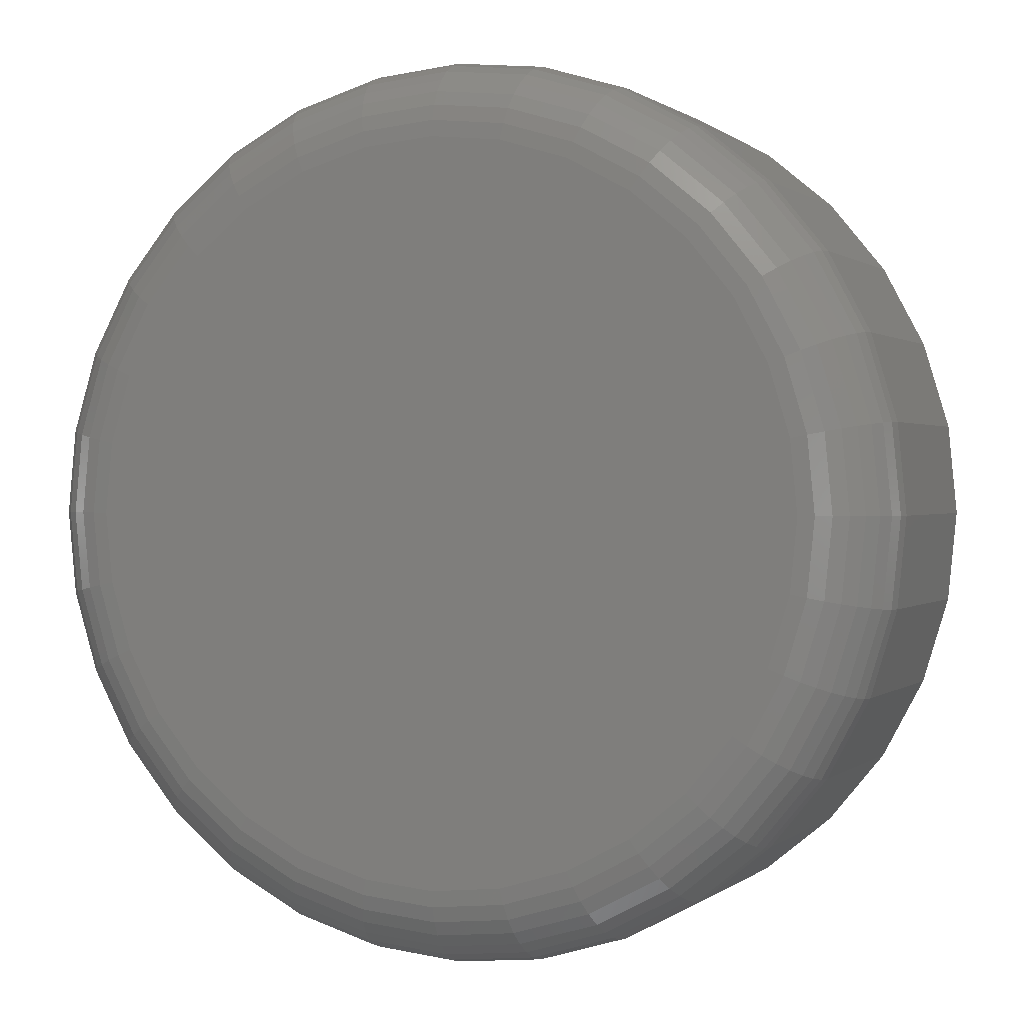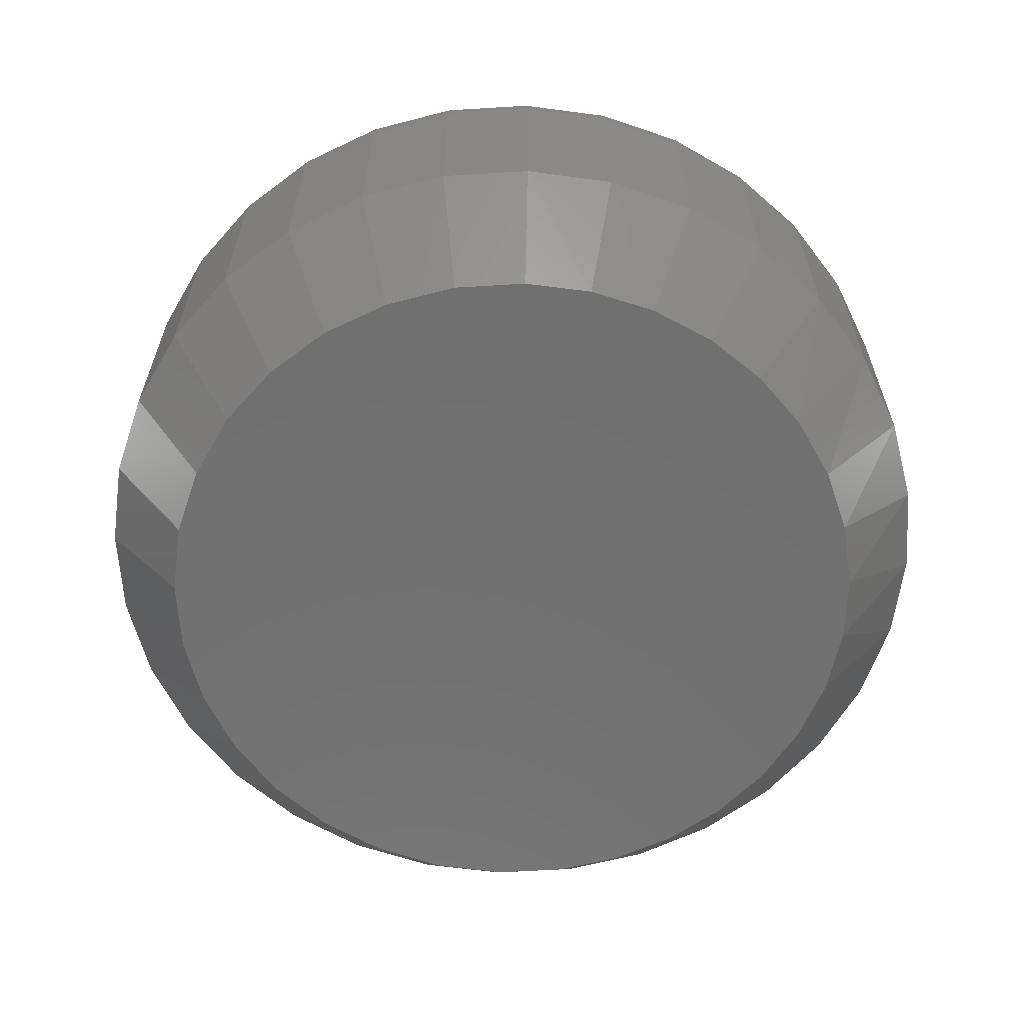
<metadata>
{"format":"stl","ext":"stl","renderer":"f3d","projection":"perspective","resolution":1024,"background":"white","views":[{"elev":0.7,"azim":-157.6,"up":"+Z"},{"elev":-62.6,"azim":87.9,"up":"+Y"}]}
</metadata>
<code>
# stl→obj: 353 verts, 702 faces
v -0.2368 0.1875 -3.222e-16
v -0.2368 0.0625 -9.426e-17
v -0.2418 0.1875 -0.05006
v -0.2418 0.0625 -0.05006
v -0.2564 0.1875 -0.09819
v -0.2564 0.0625 -0.09819
v -0.2801 0.1875 -0.1425
v -0.2801 0.0625 -0.1425
v -0.312 0.1875 -0.1814
v -0.312 0.0625 -0.1814
v -0.3509 0.1875 -0.2133
v -0.3509 0.0625 -0.2133
v -0.3952 0.1875 -0.237
v -0.3952 0.0625 -0.237
v -0.4434 0.1875 -0.2516
v -0.4434 0.0625 -0.2516
v -0.4934 0.1875 -0.2566
v -0.4934 0.0625 -0.2566
v -0.5435 0.1875 -0.2516
v -0.5435 0.0625 -0.2516
v -0.5916 0.1875 -0.237
v -0.5916 0.0625 -0.237
v -0.636 0.1875 -0.2133
v -0.636 0.0625 -0.2133
v -0.6748 0.1875 -0.1814
v -0.6748 0.0625 -0.1814
v -0.7068 0.1875 -0.1425
v -0.7068 0.0625 -0.1425
v -0.7305 0.1875 -0.09819
v -0.7305 0.0625 -0.09819
v -0.7451 0.1875 -0.05006
v -0.7451 0.0625 -0.05006
v -0.75 0.1875 3.142e-17
v -0.75 0.0625 3.142e-17
v -0.7451 0.1875 0.05006
v -0.7451 0.0625 0.05006
v -0.7305 0.1875 0.09819
v -0.7305 0.0625 0.09819
v -0.7068 0.1875 0.1425
v -0.7068 0.0625 0.1425
v -0.6748 0.1875 0.1814
v -0.6748 0.0625 0.1814
v -0.636 0.1875 0.2133
v -0.636 0.0625 0.2133
v -0.5916 0.1875 0.237
v -0.5916 0.0625 0.237
v -0.5435 0.1875 0.2516
v -0.5435 0.0625 0.2516
v -0.4934 0.1875 0.2566
v -0.4934 0.0625 0.2566
v -0.4434 0.1875 0.2516
v -0.4434 0.0625 0.2516
v -0.3952 0.1875 0.237
v -0.3952 0.0625 0.237
v -0.3509 0.1875 0.2133
v -0.3509 0.0625 0.2133
v -0.312 0.1875 0.1814
v -0.312 0.0625 0.1814
v -0.2801 0.1875 0.1425
v -0.2801 0.0625 0.1425
v -0.2564 0.1875 0.09819
v -0.2564 0.0625 0.09819
v -0.2418 0.1875 0.05006
v -0.2418 0.0625 0.05006
v -0.5343 2.394e-17 0.2057
v -0.4525 3.303e-17 0.2057
v -0.4934 2.849e-17 0.2097
v -0.5737 1.958e-17 0.1937
v -0.4132 3.74e-17 0.1937
v -0.436 3.486e-17 -0.2017
v -0.5128 2.634e-17 -0.2088
v -0.4741 3.063e-17 -0.2088
v -0.3769 4.142e-17 0.1744
v -0.6099 1.555e-17 0.1744
v -0.3451 4.495e-17 0.1483
v -0.6417 1.202e-17 0.1483
v -0.3191 4.784e-17 0.1165
v -0.6678 9.128e-18 0.1165
v -0.2997 5e-17 0.08025
v -0.6872 6.977e-18 0.08025
v -0.2877 5.132e-17 0.04091
v -0.6991 5.652e-18 0.04091
v -0.2837 5.177e-17 -1.434e-16
v -0.7031 5.204e-18 3.215e-06
v -0.2873 5.137e-17 -0.03853
v -0.6996 5.601e-18 -0.03853
v -0.2979 5.02e-17 -0.07575
v -0.689 6.776e-18 -0.07575
v -0.3151 4.828e-17 -0.1104
v -0.6717 8.691e-18 -0.1104
v -0.3384 4.569e-17 -0.1413
v -0.6484 1.128e-17 -0.1413
v -0.367 4.252e-17 -0.1673
v -0.6198 1.446e-17 -0.1673
v -0.3999 3.886e-17 -0.1877
v -0.5869 1.811e-17 -0.1877
v -0.5508 2.211e-17 -0.2017
v -0.4934 0.2344 0.2097
v -0.4525 0.2344 0.2057
v -0.5343 0.2344 0.2057
v -0.5737 0.2344 0.1937
v -0.4132 0.2344 0.1937
v -0.4525 0.2344 -0.2057
v -0.5343 0.2344 -0.2057
v -0.4132 0.2344 -0.1937
v -0.4934 0.2344 -0.2097
v -0.5737 0.2344 -0.1937
v -0.6099 0.2344 -0.1744
v -0.3769 0.2344 -0.1744
v -0.6417 0.2344 -0.1483
v -0.3451 0.2344 -0.1483
v -0.6678 0.2344 -0.1165
v -0.3191 0.2344 -0.1165
v -0.6872 0.2344 -0.08025
v -0.2997 0.2344 -0.08025
v -0.6991 0.2344 -0.04091
v -0.2877 0.2344 -0.04091
v -0.7031 0.2344 -2.14e-16
v -0.2837 0.2344 5.574e-17
v -0.6991 0.2344 0.04091
v -0.2877 0.2344 0.04091
v -0.6872 0.2344 0.08025
v -0.2997 0.2344 0.08025
v -0.6678 0.2344 0.1165
v -0.3191 0.2344 0.1165
v -0.6417 0.2344 0.1483
v -0.3451 0.2344 0.1483
v -0.6099 0.2344 0.1744
v -0.3769 0.2344 0.1744
v -0.2377 0.1966 -1.353e-17
v -0.2427 0.1966 -0.04988
v -0.2404 0.2054 -1.319e-17
v -0.2453 0.2054 -0.04936
v -0.2447 0.2135 9.95e-19
v -0.2495 0.2135 -0.04851
v -0.2506 0.2206 1.266e-18
v -0.2552 0.2206 -0.04738
v -0.2577 0.2265 -1.239e-17
v -0.2622 0.2265 -0.04599
v -0.2658 0.2308 -1.222e-17
v -0.2702 0.2308 -0.04441
v -0.2746 0.2335 -2.6e-17
v -0.2788 0.2335 -0.0427
v -0.7442 0.1966 -0.04988
v -0.7491 0.1966 -3.05e-16
v -0.7416 0.2054 -0.04936
v -0.7464 0.2054 -2.907e-16
v -0.7373 0.2135 -0.04851
v -0.7421 0.2135 -3.182e-16
v -0.7316 0.2206 -0.04738
v -0.7363 0.2206 -3.04e-16
v -0.7246 0.2265 -0.04599
v -0.7292 0.2265 -3.038e-16
v -0.7167 0.2308 -0.04441
v -0.7211 0.2308 -3.037e-16
v -0.7081 0.2335 -0.0427
v -0.7123 0.2335 -2.897e-16
v -0.7296 0.1966 -0.09784
v -0.7272 0.2054 -0.09682
v -0.7232 0.2135 -0.09517
v -0.7178 0.2206 -0.09293
v -0.7112 0.2265 -0.09022
v -0.7037 0.2308 -0.08711
v -0.6956 0.2335 -0.08375
v -0.706 0.1966 -0.142
v -0.7038 0.2054 -0.1406
v -0.7002 0.2135 -0.1382
v -0.6953 0.2206 -0.1349
v -0.6894 0.2265 -0.131
v -0.6827 0.2308 -0.1265
v -0.6754 0.2335 -0.1216
v -0.6742 0.1966 -0.1808
v -0.6723 0.2054 -0.1789
v -0.6693 0.2135 -0.1758
v -0.6651 0.2206 -0.1717
v -0.6601 0.2265 -0.1667
v -0.6544 0.2308 -0.161
v -0.6482 0.2335 -0.1547
v -0.6355 0.1966 -0.2126
v -0.634 0.2054 -0.2104
v -0.6316 0.2135 -0.2068
v -0.6283 0.2206 -0.2019
v -0.6244 0.2265 -0.196
v -0.6199 0.2308 -0.1893
v -0.615 0.2335 -0.182
v -0.5913 0.1966 -0.2362
v -0.5902 0.2054 -0.2338
v -0.5886 0.2135 -0.2297
v -0.5864 0.2206 -0.2244
v -0.5836 0.2265 -0.2178
v -0.5805 0.2308 -0.2103
v -0.5772 0.2335 -0.2022
v -0.5433 0.1966 -0.2508
v -0.5428 0.2054 -0.2481
v -0.5419 0.2135 -0.2439
v -0.5408 0.2206 -0.2382
v -0.5394 0.2265 -0.2312
v -0.5378 0.2308 -0.2233
v -0.5361 0.2335 -0.2146
v -0.4934 0.1966 -0.2557
v -0.4934 0.2054 -0.253
v -0.4934 0.2135 -0.2487
v -0.4934 0.2206 -0.2428
v -0.4934 0.2265 -0.2357
v -0.4934 0.2308 -0.2276
v -0.4934 0.2335 -0.2188
v -0.4435 0.1966 -0.2508
v -0.4441 0.2054 -0.2481
v -0.4449 0.2135 -0.2439
v -0.446 0.2206 -0.2382
v -0.4474 0.2265 -0.2312
v -0.449 0.2308 -0.2233
v -0.4507 0.2335 -0.2146
v -0.3956 0.1966 -0.2362
v -0.3966 0.2054 -0.2338
v -0.3983 0.2135 -0.2297
v -0.4005 0.2206 -0.2244
v -0.4032 0.2265 -0.2178
v -0.4063 0.2308 -0.2103
v -0.4097 0.2335 -0.2022
v -0.3514 0.1966 -0.2126
v -0.3529 0.2054 -0.2104
v -0.3553 0.2135 -0.2068
v -0.3585 0.2206 -0.2019
v -0.3624 0.2265 -0.196
v -0.3669 0.2308 -0.1893
v -0.3718 0.2335 -0.182
v -0.3126 0.1966 -0.1808
v -0.3145 0.2054 -0.1789
v -0.3176 0.2135 -0.1758
v -0.3217 0.2206 -0.1717
v -0.3267 0.2265 -0.1667
v -0.3325 0.2308 -0.161
v -0.3387 0.2335 -0.1547
v -0.2808 0.1966 -0.142
v -0.2831 0.2054 -0.1406
v -0.2867 0.2135 -0.1382
v -0.2915 0.2206 -0.1349
v -0.2974 0.2265 -0.131
v -0.3041 0.2308 -0.1265
v -0.3115 0.2335 -0.1216
v -0.2572 0.1966 -0.09784
v -0.2597 0.2054 -0.09682
v -0.2637 0.2135 -0.09517
v -0.2691 0.2206 -0.09293
v -0.2756 0.2265 -0.09022
v -0.2831 0.2308 -0.08711
v -0.2912 0.2335 -0.08375
v -0.7442 0.1966 0.04988
v -0.7416 0.2054 0.04936
v -0.7373 0.2135 0.04851
v -0.7316 0.2206 0.04738
v -0.7246 0.2265 0.04599
v -0.7167 0.2308 0.04441
v -0.7081 0.2335 0.0427
v -0.2427 0.1966 0.04988
v -0.2453 0.2054 0.04936
v -0.2495 0.2135 0.04851
v -0.2552 0.2206 0.04738
v -0.2622 0.2265 0.04599
v -0.2702 0.2308 0.04441
v -0.2788 0.2335 0.0427
v -0.2572 0.1966 0.09784
v -0.2597 0.2054 0.09682
v -0.2637 0.2135 0.09517
v -0.2691 0.2206 0.09293
v -0.2756 0.2265 0.09022
v -0.2831 0.2308 0.08711
v -0.2912 0.2335 0.08375
v -0.2808 0.1966 0.142
v -0.2831 0.2054 0.1406
v -0.2867 0.2135 0.1382
v -0.2915 0.2206 0.1349
v -0.2974 0.2265 0.131
v -0.3041 0.2308 0.1265
v -0.3115 0.2335 0.1216
v -0.3126 0.1966 0.1808
v -0.3145 0.2054 0.1789
v -0.3176 0.2135 0.1758
v -0.3217 0.2206 0.1717
v -0.3267 0.2265 0.1667
v -0.3325 0.2308 0.161
v -0.3387 0.2335 0.1547
v -0.3514 0.1966 0.2126
v -0.3529 0.2054 0.2104
v -0.3553 0.2135 0.2068
v -0.3585 0.2206 0.2019
v -0.3624 0.2265 0.196
v -0.3669 0.2308 0.1893
v -0.3718 0.2335 0.182
v -0.3956 0.1966 0.2362
v -0.3966 0.2054 0.2338
v -0.3983 0.2135 0.2297
v -0.4005 0.2206 0.2244
v -0.4032 0.2265 0.2178
v -0.4063 0.2308 0.2103
v -0.4097 0.2335 0.2022
v -0.4435 0.1966 0.2508
v -0.4441 0.2054 0.2481
v -0.4449 0.2135 0.2439
v -0.446 0.2206 0.2382
v -0.4474 0.2265 0.2312
v -0.449 0.2308 0.2233
v -0.4507 0.2335 0.2146
v -0.4934 0.1966 0.2557
v -0.4934 0.2054 0.253
v -0.4934 0.2135 0.2487
v -0.4934 0.2206 0.2428
v -0.4934 0.2265 0.2357
v -0.4934 0.2308 0.2276
v -0.4934 0.2335 0.2188
v -0.5433 0.1966 0.2508
v -0.5428 0.2054 0.2481
v -0.5419 0.2135 0.2439
v -0.5408 0.2206 0.2382
v -0.5394 0.2265 0.2312
v -0.5378 0.2308 0.2233
v -0.5361 0.2335 0.2146
v -0.5913 0.1966 0.2362
v -0.5902 0.2054 0.2338
v -0.5886 0.2135 0.2297
v -0.5864 0.2206 0.2244
v -0.5836 0.2265 0.2178
v -0.5805 0.2308 0.2103
v -0.5772 0.2335 0.2022
v -0.6355 0.1966 0.2126
v -0.634 0.2054 0.2104
v -0.6316 0.2135 0.2068
v -0.6283 0.2206 0.2019
v -0.6244 0.2265 0.196
v -0.6199 0.2308 0.1893
v -0.615 0.2335 0.182
v -0.6742 0.1966 0.1808
v -0.6723 0.2054 0.1789
v -0.6693 0.2135 0.1758
v -0.6651 0.2206 0.1717
v -0.6601 0.2265 0.1667
v -0.6544 0.2308 0.161
v -0.6482 0.2335 0.1547
v -0.706 0.1966 0.142
v -0.7038 0.2054 0.1406
v -0.7002 0.2135 0.1382
v -0.6953 0.2206 0.1349
v -0.6894 0.2265 0.131
v -0.6827 0.2308 0.1265
v -0.6754 0.2335 0.1216
v -0.7296 0.1966 0.09784
v -0.7272 0.2054 0.09682
v -0.7232 0.2135 0.09517
v -0.7178 0.2206 0.09293
v -0.7112 0.2265 0.09022
v -0.7037 0.2308 0.08711
v -0.6956 0.2335 0.08375
f 1 2 3
f 3 2 4
f 3 4 5
f 5 4 6
f 5 6 7
f 7 6 8
f 7 8 9
f 9 8 10
f 9 10 11
f 11 10 12
f 11 12 13
f 13 12 14
f 13 14 15
f 15 14 16
f 15 16 17
f 17 16 18
f 17 18 19
f 19 18 20
f 19 20 21
f 21 20 22
f 21 22 23
f 23 22 24
f 23 24 25
f 25 24 26
f 25 26 27
f 27 26 28
f 27 28 29
f 29 28 30
f 29 30 31
f 31 30 32
f 31 32 33
f 33 32 34
f 33 34 35
f 35 34 36
f 35 36 37
f 37 36 38
f 37 38 39
f 39 38 40
f 39 40 41
f 41 40 42
f 41 42 43
f 43 42 44
f 43 44 45
f 45 44 46
f 45 46 47
f 47 46 48
f 47 48 49
f 49 48 50
f 49 50 51
f 51 50 52
f 51 52 53
f 53 52 54
f 53 54 55
f 55 54 56
f 55 56 57
f 57 56 58
f 57 58 59
f 59 58 60
f 59 60 61
f 61 60 62
f 61 62 63
f 63 62 64
f 63 64 1
f 1 64 2
f 65 66 67
f 66 65 68
f 66 68 69
f 70 71 72
f 69 68 73
f 73 68 74
f 73 74 75
f 75 74 76
f 75 76 77
f 77 76 78
f 77 78 79
f 79 78 80
f 79 80 81
f 81 80 82
f 81 82 83
f 83 82 84
f 83 84 85
f 85 84 86
f 85 86 87
f 87 86 88
f 87 88 89
f 89 88 90
f 89 90 91
f 91 90 92
f 91 92 93
f 93 92 94
f 93 94 95
f 95 94 96
f 95 96 70
f 70 96 97
f 70 97 71
f 40 76 42
f 42 76 74
f 42 74 44
f 44 74 68
f 44 68 46
f 76 40 78
f 78 40 38
f 78 38 80
f 80 38 36
f 80 36 82
f 82 36 34
f 82 34 84
f 77 58 75
f 75 58 56
f 75 56 73
f 73 56 54
f 73 54 69
f 58 77 60
f 60 77 79
f 60 79 62
f 62 79 81
f 62 81 64
f 64 81 83
f 64 83 2
f 67 48 65
f 65 48 46
f 65 46 68
f 48 67 50
f 50 67 66
f 50 66 52
f 52 66 69
f 52 69 54
f 24 22 96
f 22 20 97
f 96 22 97
f 20 18 71
f 97 20 71
f 70 72 16
f 72 18 16
f 71 18 72
f 14 12 95
f 70 14 95
f 70 16 14
f 95 12 93
f 93 12 10
f 93 10 91
f 91 10 8
f 91 8 89
f 89 8 6
f 89 6 87
f 87 6 4
f 87 4 85
f 85 4 2
f 85 2 83
f 96 94 24
f 24 94 92
f 24 92 26
f 26 92 90
f 26 90 28
f 28 90 88
f 28 88 30
f 30 88 86
f 30 86 32
f 32 86 84
f 32 84 34
f 98 99 100
f 101 100 99
f 102 101 99
f 103 104 105
f 106 104 103
f 104 107 105
f 105 107 108
f 105 108 109
f 109 108 110
f 109 110 111
f 111 110 112
f 111 112 113
f 113 112 114
f 113 114 115
f 115 114 116
f 115 116 117
f 117 116 118
f 117 118 119
f 119 118 120
f 119 120 121
f 121 120 122
f 121 122 123
f 123 122 124
f 123 124 125
f 125 124 126
f 125 126 127
f 127 126 128
f 127 128 129
f 129 128 101
f 129 101 102
f 1 3 130
f 130 3 131
f 130 131 132
f 132 131 133
f 132 133 134
f 134 133 135
f 134 135 136
f 136 135 137
f 136 137 138
f 138 137 139
f 138 139 140
f 140 139 141
f 140 141 142
f 142 141 143
f 142 143 119
f 119 143 117
f 31 33 144
f 144 33 145
f 144 145 146
f 146 145 147
f 146 147 148
f 148 147 149
f 148 149 150
f 150 149 151
f 150 151 152
f 152 151 153
f 152 153 154
f 154 153 155
f 154 155 156
f 156 155 157
f 156 157 116
f 116 157 118
f 29 31 158
f 158 31 144
f 158 144 159
f 159 144 146
f 159 146 160
f 160 146 148
f 160 148 161
f 161 148 150
f 161 150 162
f 162 150 152
f 162 152 163
f 163 152 154
f 163 154 164
f 164 154 156
f 164 156 114
f 114 156 116
f 27 29 165
f 165 29 158
f 165 158 166
f 166 158 159
f 166 159 167
f 167 159 160
f 167 160 168
f 168 160 161
f 168 161 169
f 169 161 162
f 169 162 170
f 170 162 163
f 170 163 171
f 171 163 164
f 171 164 112
f 112 164 114
f 25 27 172
f 172 27 165
f 172 165 173
f 173 165 166
f 173 166 174
f 174 166 167
f 174 167 175
f 175 167 168
f 175 168 176
f 176 168 169
f 176 169 177
f 177 169 170
f 177 170 178
f 178 170 171
f 178 171 110
f 110 171 112
f 23 25 179
f 179 25 172
f 179 172 180
f 180 172 173
f 180 173 181
f 181 173 174
f 181 174 182
f 182 174 175
f 182 175 183
f 183 175 176
f 183 176 184
f 184 176 177
f 184 177 185
f 185 177 178
f 185 178 108
f 108 178 110
f 21 23 186
f 186 23 179
f 186 179 187
f 187 179 180
f 187 180 188
f 188 180 181
f 188 181 189
f 189 181 182
f 189 182 190
f 190 182 183
f 190 183 191
f 191 183 184
f 191 184 192
f 192 184 185
f 192 185 107
f 107 185 108
f 19 21 193
f 193 21 186
f 193 186 194
f 194 186 187
f 194 187 195
f 195 187 188
f 195 188 196
f 196 188 189
f 196 189 197
f 197 189 190
f 197 190 198
f 198 190 191
f 198 191 199
f 199 191 192
f 199 192 104
f 104 192 107
f 17 19 200
f 200 19 193
f 200 193 201
f 201 193 194
f 201 194 202
f 202 194 195
f 202 195 203
f 203 195 196
f 203 196 204
f 204 196 197
f 204 197 205
f 205 197 198
f 205 198 206
f 206 198 199
f 206 199 106
f 106 199 104
f 15 17 207
f 207 17 200
f 207 200 208
f 208 200 201
f 208 201 209
f 209 201 202
f 209 202 210
f 210 202 203
f 210 203 211
f 211 203 204
f 211 204 212
f 212 204 205
f 212 205 213
f 213 205 206
f 213 206 103
f 103 206 106
f 13 15 214
f 214 15 207
f 214 207 215
f 215 207 208
f 215 208 216
f 216 208 209
f 216 209 217
f 217 209 210
f 217 210 218
f 218 210 211
f 218 211 219
f 219 211 212
f 219 212 220
f 220 212 213
f 220 213 105
f 105 213 103
f 11 13 221
f 221 13 214
f 221 214 222
f 222 214 215
f 222 215 223
f 223 215 216
f 223 216 224
f 224 216 217
f 224 217 225
f 225 217 218
f 225 218 226
f 226 218 219
f 226 219 227
f 227 219 220
f 227 220 109
f 109 220 105
f 9 11 228
f 228 11 221
f 228 221 229
f 229 221 222
f 229 222 230
f 230 222 223
f 230 223 231
f 231 223 224
f 231 224 232
f 232 224 225
f 232 225 233
f 233 225 226
f 233 226 234
f 234 226 227
f 234 227 111
f 111 227 109
f 7 9 235
f 235 9 228
f 235 228 236
f 236 228 229
f 236 229 237
f 237 229 230
f 237 230 238
f 238 230 231
f 238 231 239
f 239 231 232
f 239 232 240
f 240 232 233
f 240 233 241
f 241 233 234
f 241 234 113
f 113 234 111
f 5 7 242
f 242 7 235
f 242 235 243
f 243 235 236
f 243 236 244
f 244 236 237
f 244 237 245
f 245 237 238
f 245 238 246
f 246 238 239
f 246 239 247
f 247 239 240
f 247 240 248
f 248 240 241
f 248 241 115
f 115 241 113
f 3 5 131
f 131 5 242
f 131 242 133
f 133 242 243
f 133 243 135
f 135 243 244
f 135 244 137
f 137 244 245
f 137 245 139
f 139 245 246
f 139 246 141
f 141 246 247
f 141 247 143
f 143 247 248
f 143 248 117
f 117 248 115
f 33 35 145
f 145 35 249
f 145 249 147
f 147 249 250
f 147 250 149
f 149 250 251
f 149 251 151
f 151 251 252
f 151 252 153
f 153 252 253
f 153 253 155
f 155 253 254
f 155 254 157
f 157 254 255
f 157 255 118
f 118 255 120
f 63 1 256
f 256 1 130
f 256 130 257
f 257 130 132
f 257 132 258
f 258 132 134
f 258 134 259
f 259 134 136
f 259 136 260
f 260 136 138
f 260 138 261
f 261 138 140
f 261 140 262
f 262 140 142
f 262 142 121
f 121 142 119
f 61 63 263
f 263 63 256
f 263 256 264
f 264 256 257
f 264 257 265
f 265 257 258
f 265 258 266
f 266 258 259
f 266 259 267
f 267 259 260
f 267 260 268
f 268 260 261
f 268 261 269
f 269 261 262
f 269 262 123
f 123 262 121
f 59 61 270
f 270 61 263
f 270 263 271
f 271 263 264
f 271 264 272
f 272 264 265
f 272 265 273
f 273 265 266
f 273 266 274
f 274 266 267
f 274 267 275
f 275 267 268
f 275 268 276
f 276 268 269
f 276 269 125
f 125 269 123
f 57 59 277
f 277 59 270
f 277 270 278
f 278 270 271
f 278 271 279
f 279 271 272
f 279 272 280
f 280 272 273
f 280 273 281
f 281 273 274
f 281 274 282
f 282 274 275
f 282 275 283
f 283 275 276
f 283 276 127
f 127 276 125
f 55 57 284
f 284 57 277
f 284 277 285
f 285 277 278
f 285 278 286
f 286 278 279
f 286 279 287
f 287 279 280
f 287 280 288
f 288 280 281
f 288 281 289
f 289 281 282
f 289 282 290
f 290 282 283
f 290 283 129
f 129 283 127
f 53 55 291
f 291 55 284
f 291 284 292
f 292 284 285
f 292 285 293
f 293 285 286
f 293 286 294
f 294 286 287
f 294 287 295
f 295 287 288
f 295 288 296
f 296 288 289
f 296 289 297
f 297 289 290
f 297 290 102
f 102 290 129
f 51 53 298
f 298 53 291
f 298 291 299
f 299 291 292
f 299 292 300
f 300 292 293
f 300 293 301
f 301 293 294
f 301 294 302
f 302 294 295
f 302 295 303
f 303 295 296
f 303 296 304
f 304 296 297
f 304 297 99
f 99 297 102
f 49 51 305
f 305 51 298
f 305 298 306
f 306 298 299
f 306 299 307
f 307 299 300
f 307 300 308
f 308 300 301
f 308 301 309
f 309 301 302
f 309 302 310
f 310 302 303
f 310 303 311
f 311 303 304
f 311 304 98
f 98 304 99
f 47 49 312
f 312 49 305
f 312 305 313
f 313 305 306
f 313 306 314
f 314 306 307
f 314 307 315
f 315 307 308
f 315 308 316
f 316 308 309
f 316 309 317
f 317 309 310
f 317 310 318
f 318 310 311
f 318 311 100
f 100 311 98
f 45 47 319
f 319 47 312
f 319 312 320
f 320 312 313
f 320 313 321
f 321 313 314
f 321 314 322
f 322 314 315
f 322 315 323
f 323 315 316
f 323 316 324
f 324 316 317
f 324 317 325
f 325 317 318
f 325 318 101
f 101 318 100
f 43 45 326
f 326 45 319
f 326 319 327
f 327 319 320
f 327 320 328
f 328 320 321
f 328 321 329
f 329 321 322
f 329 322 330
f 330 322 323
f 330 323 331
f 331 323 324
f 331 324 332
f 332 324 325
f 332 325 128
f 128 325 101
f 41 43 333
f 333 43 326
f 333 326 334
f 334 326 327
f 334 327 335
f 335 327 328
f 335 328 336
f 336 328 329
f 336 329 337
f 337 329 330
f 337 330 338
f 338 330 331
f 338 331 339
f 339 331 332
f 339 332 126
f 126 332 128
f 39 41 340
f 340 41 333
f 340 333 341
f 341 333 334
f 341 334 342
f 342 334 335
f 342 335 343
f 343 335 336
f 343 336 344
f 344 336 337
f 344 337 345
f 345 337 338
f 345 338 346
f 346 338 339
f 346 339 124
f 124 339 126
f 37 39 347
f 347 39 340
f 347 340 348
f 348 340 341
f 348 341 349
f 349 341 342
f 349 342 350
f 350 342 343
f 350 343 351
f 351 343 344
f 351 344 352
f 352 344 345
f 352 345 353
f 353 345 346
f 353 346 122
f 122 346 124
f 35 37 249
f 249 37 347
f 249 347 250
f 250 347 348
f 250 348 251
f 251 348 349
f 251 349 252
f 252 349 350
f 252 350 253
f 253 350 351
f 253 351 254
f 254 351 352
f 254 352 255
f 255 352 353
f 255 353 120
f 120 353 122

</code>
